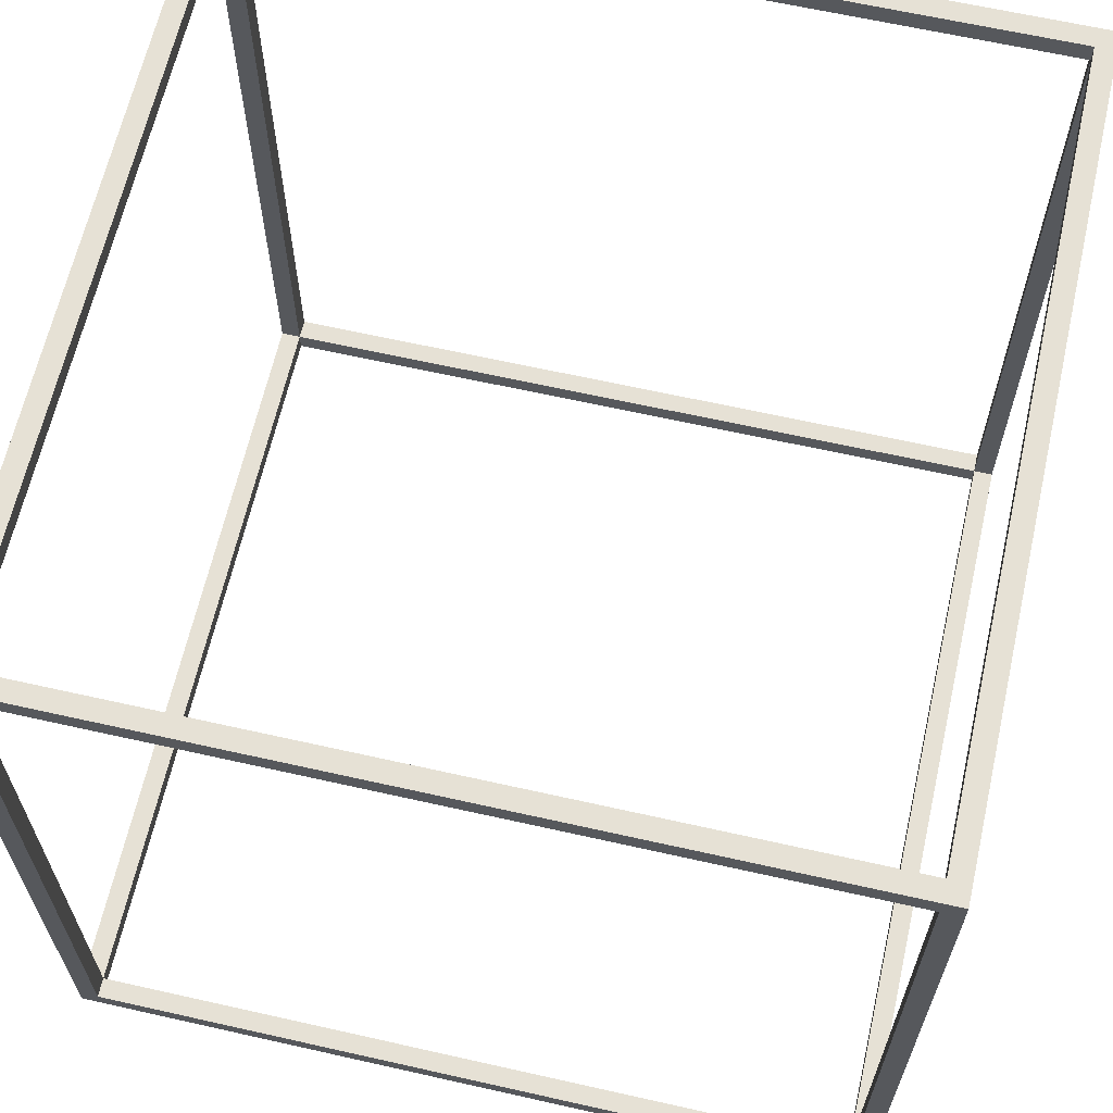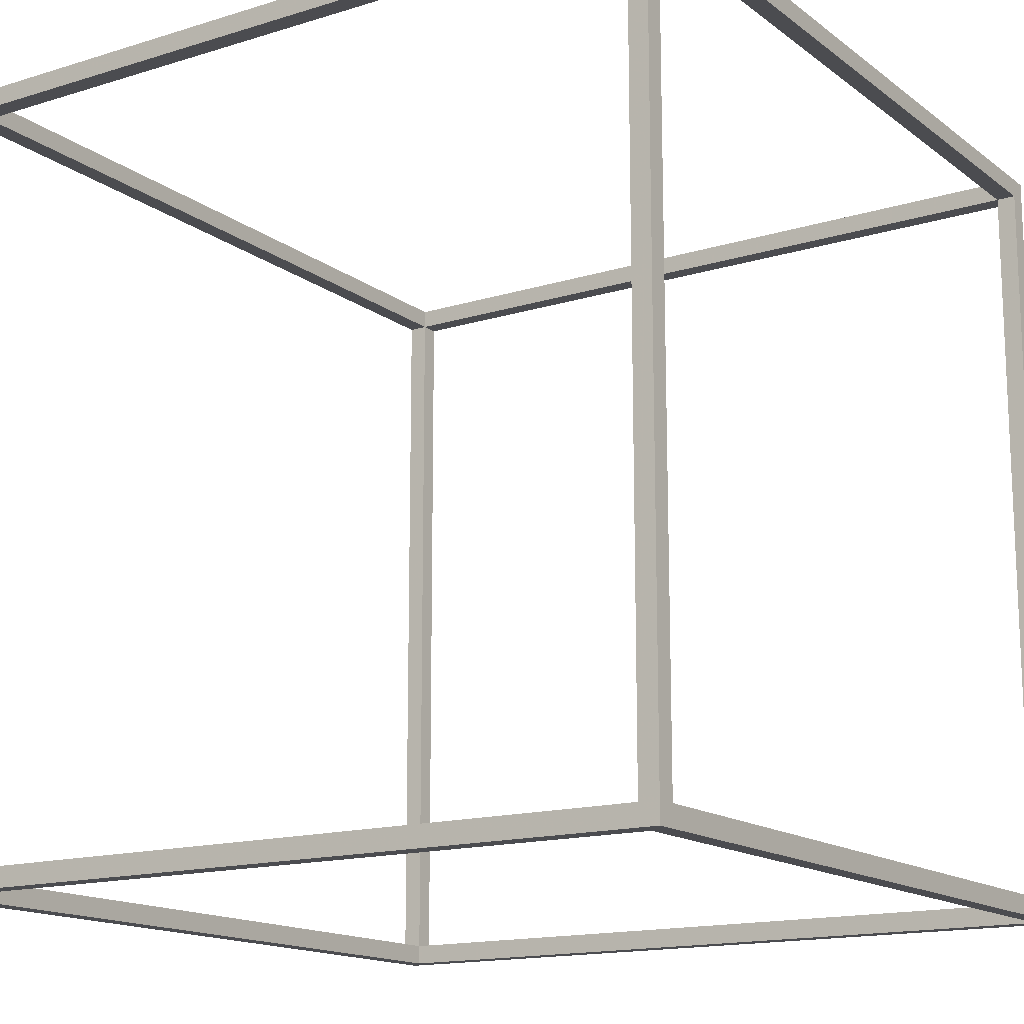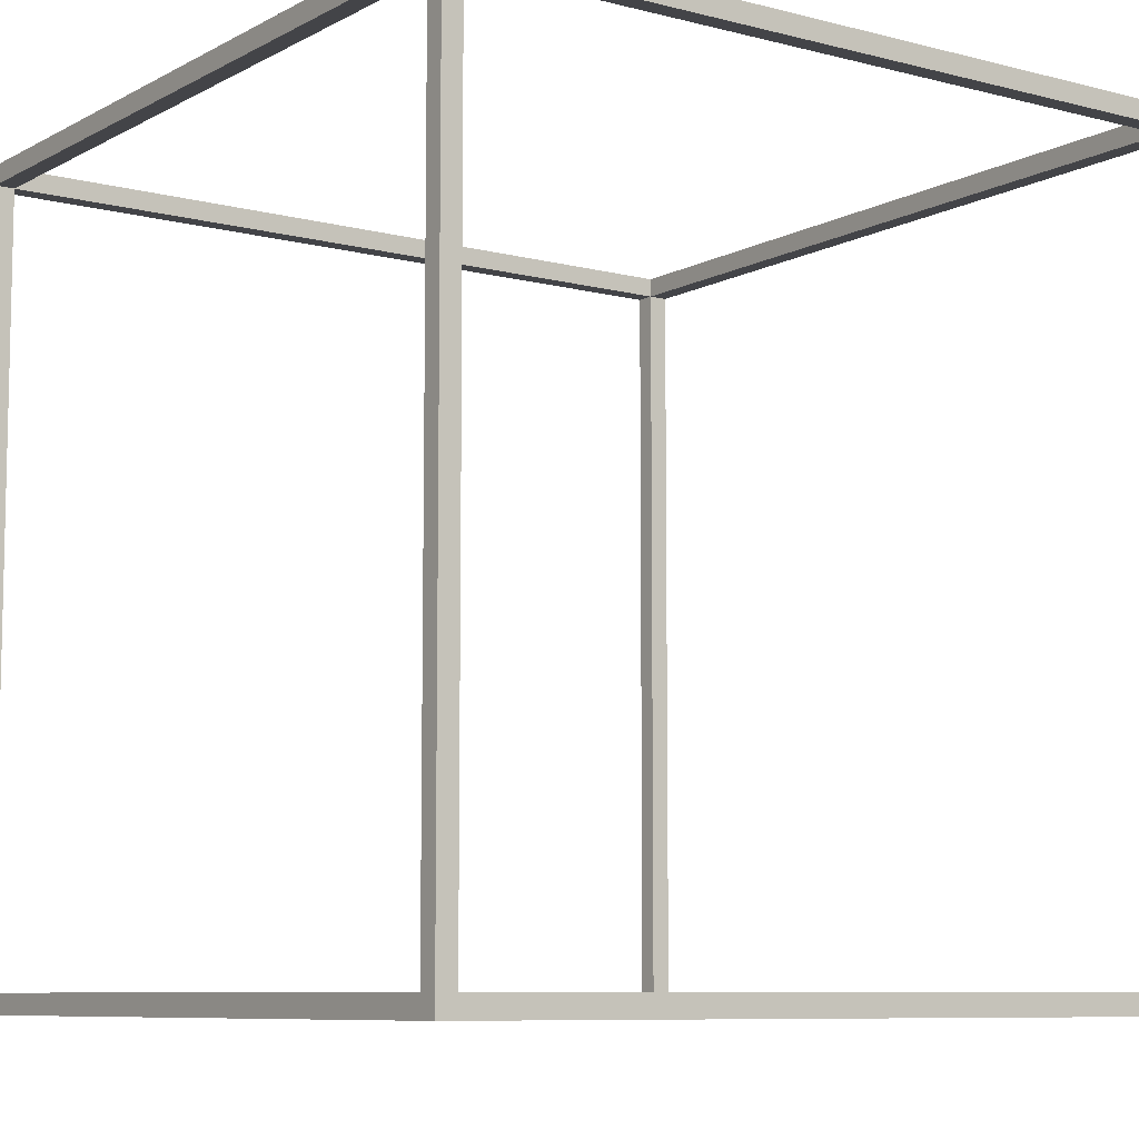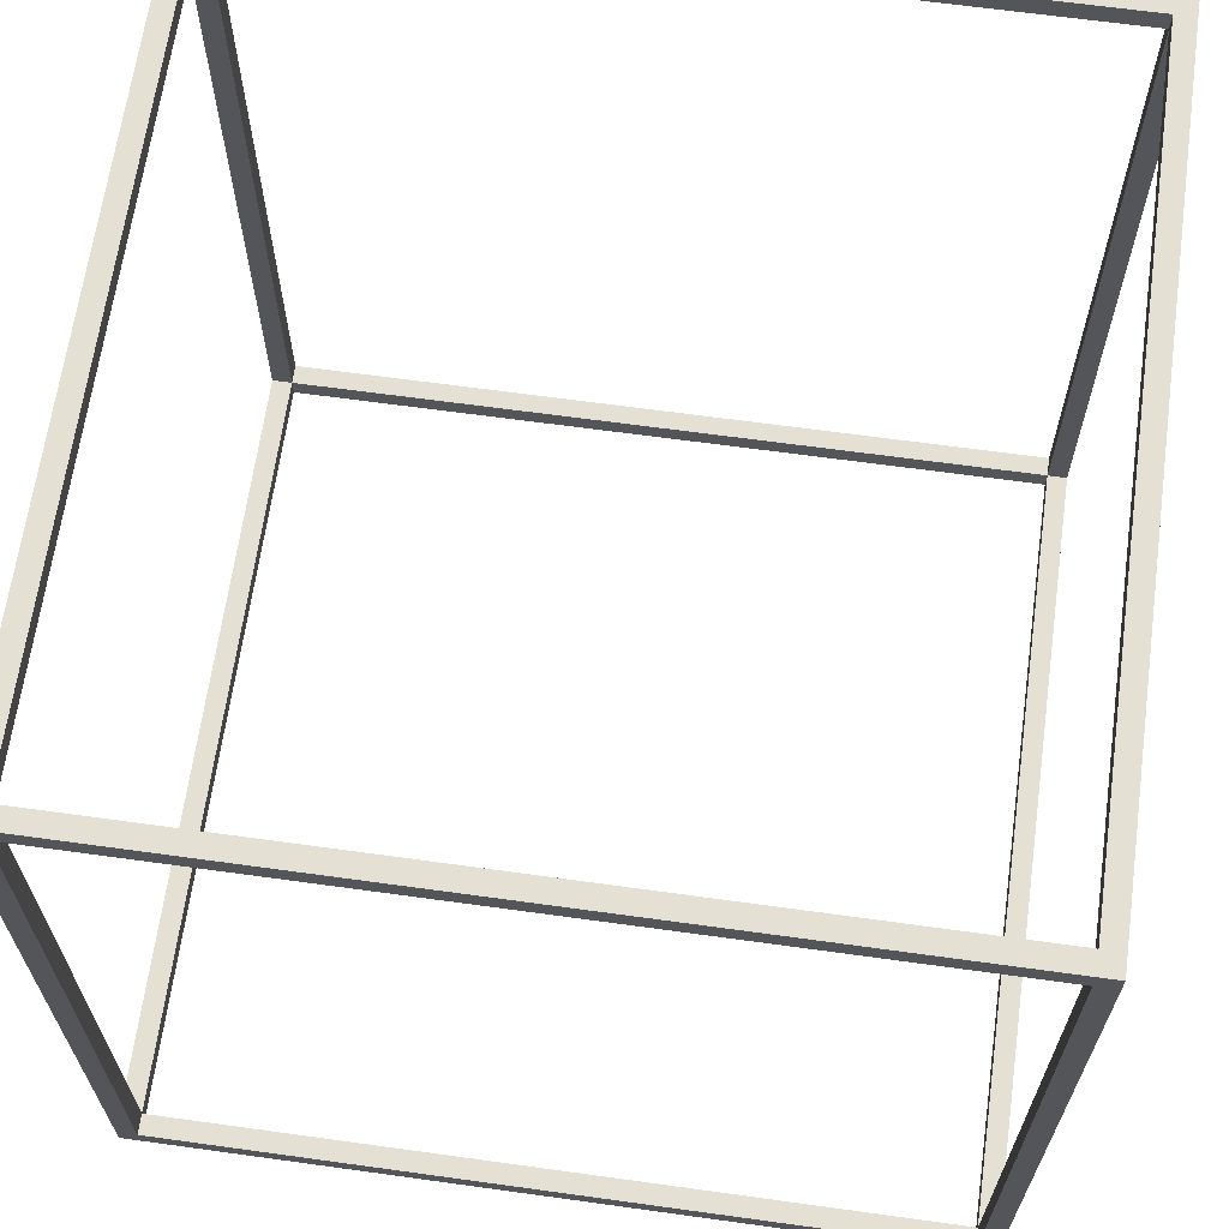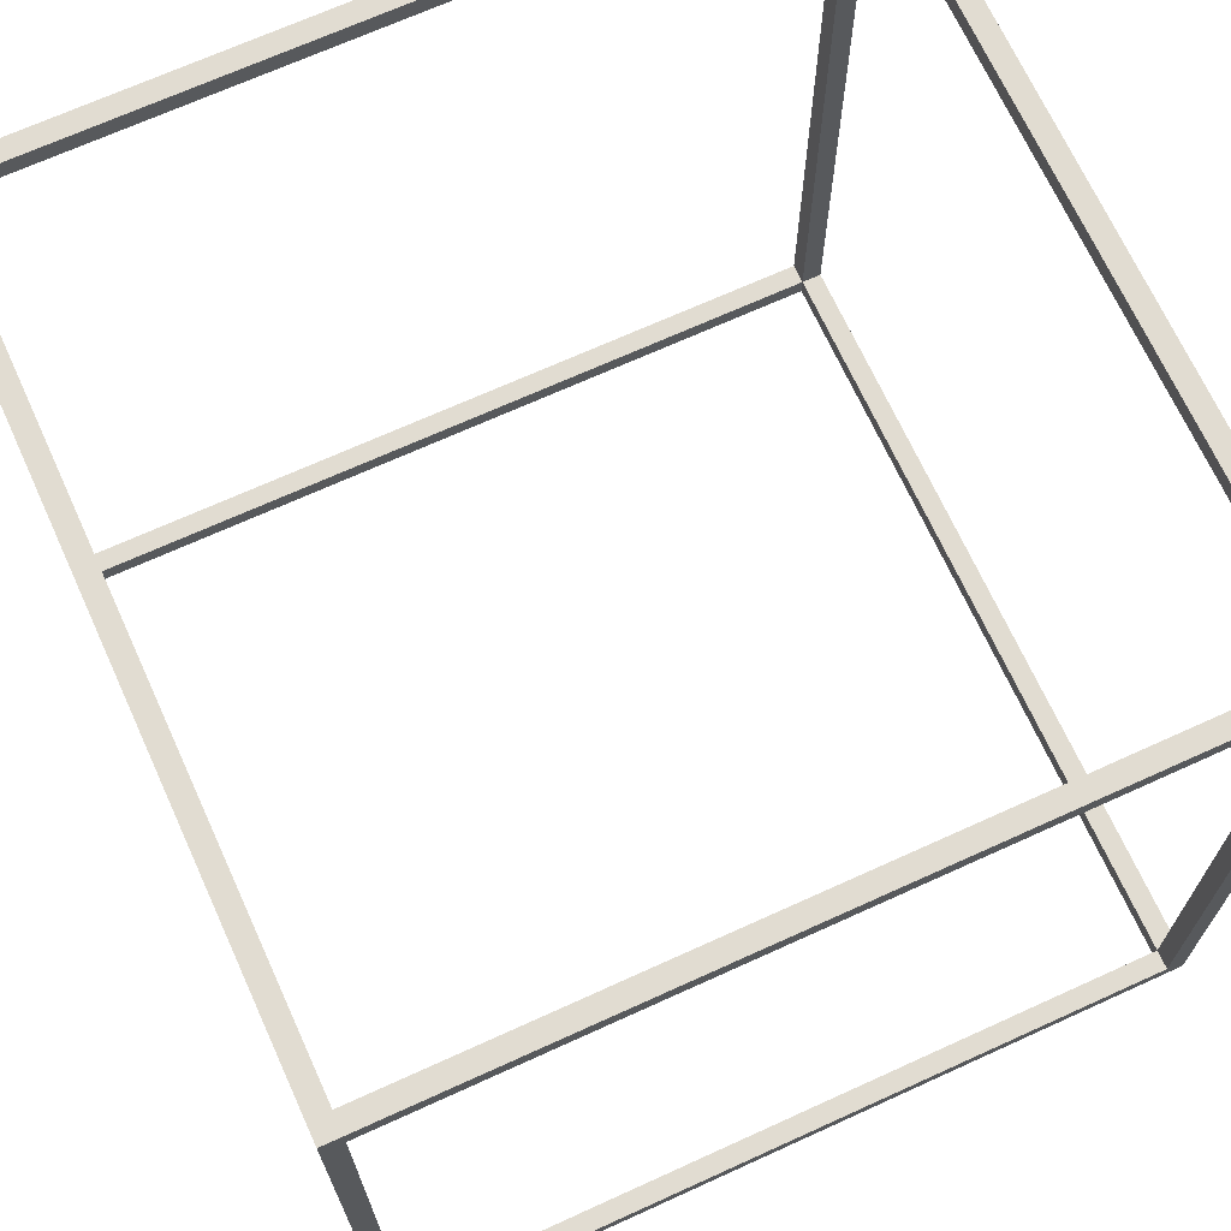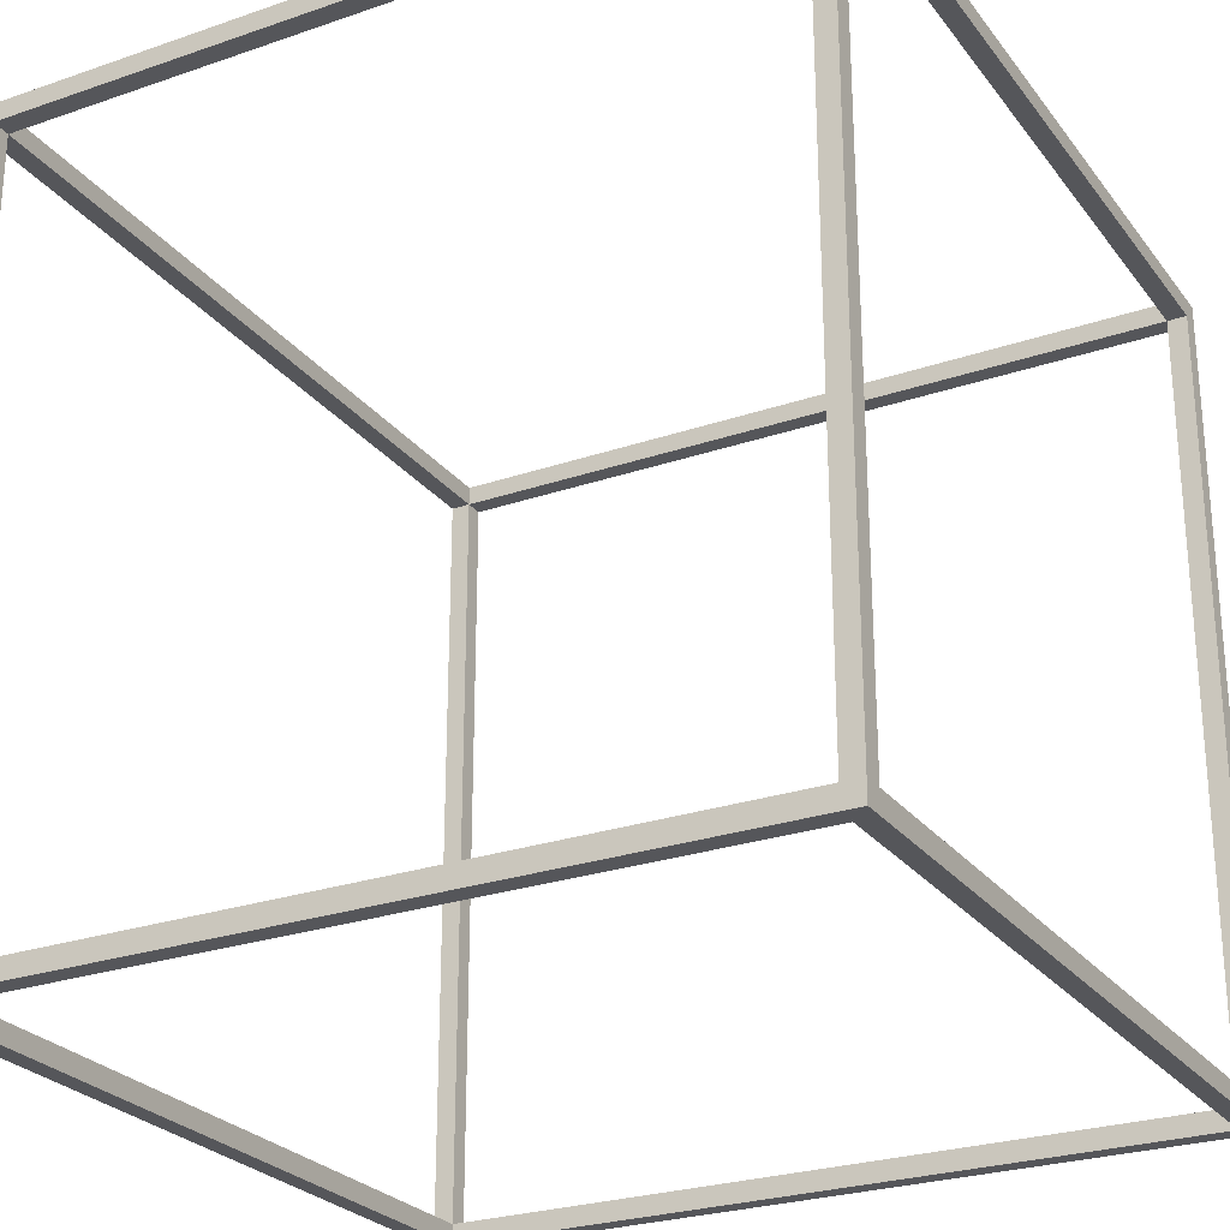
<metadata>
{"format":"obj","ext":"obj","renderer":"f3d","projection":"perspective","resolution":1024,"background":"white","views":[{"elev":64.3,"azim":12.8,"up":"+Y"},{"elev":-15.2,"azim":33.4,"up":"+Z"},{"elev":-8.2,"azim":54.6,"up":"+Y"},{"elev":65.5,"azim":-82.1,"up":"+Y"},{"elev":69.2,"azim":65.5,"up":"+Y"},{"elev":-26.1,"azim":28.6,"up":"+Z"}]}
</metadata>
<code>
o Cube_Cube.001
v -1 -1 1
v -1 1 1
v -1 -1 -1
v -1 1 -1
v 1 -1 1
v 1 1 1
v 1 -1 -1
v 1 1 -1
v -1 -0.95 1
v -1 -0.95 -1
v 1 -0.95 -1
v 1 -0.95 1
v -1 -1 -0.95
v -1 1 -0.95
v 1 -1 -0.95
v 1 1 -0.95
v 1 -0.95 -0.95
v -1 -0.95 -0.95
v -1 -1 0.9513
v 1 1 0.9513
v 1 -0.95 0.9513
v -1 1 0.9513
v 1 -1 0.9513
v -1 -0.95 0.9513
v -1 0.9513 1
v -1 0.9513 -1
v 1 0.9513 -1
v 1 0.9513 1
v 1 0.9513 -0.95
v -1 0.9513 -0.95
v -1 0.9513 0.9513
v 1 0.9513 0.9513
v -0.95 -1 -1
v -0.95 1 -1
v -0.95 -1 1
v -0.95 1 1
v -0.95 -0.95 1
v -0.95 -0.95 -1
v -0.95 1 -0.95
v -0.95 -1 -0.95
v -0.95 1 0.9513
v -0.95 -1 0.9513
v -0.95 0.9513 1
v -0.95 0.9513 -1
v 0.9513 1 -1
v 0.9513 -1 1
v 0.9513 -0.95 -1
v 0.9513 1 -0.95
v 0.9513 1 0.9513
v 0.9513 0.9513 -1
v 0.9513 -1 -1
v 0.9513 1 1
v 0.9513 -0.95 1
v 0.9513 -1 -0.95
v 0.9513 -1 0.9513
v 0.9513 0.9513 1
v 0.9513 -1 -0.95
v 0.9513 -1 0.9513
v -0.95 -0.95 -0.95
v -0.95 -0.95 0.9513
v 0.9513 -0.95 -0.95
v 0.9513 -0.95 0.9513
v 0.9513 -0.95 -0.95
v 0.9513 -0.95 0.9513
v -0.95 0.9513 -0.95
v -0.95 0.9513 0.9513
v 0.9513 0.9513 -0.95
v 0.9513 0.9513 0.9513
f 30 14 4 26
f 50 45 8 27
f 32 20 6 28
f 43 36 2 25
f 55 23 5 46
f 41 22 2 36
f 35 37 9 1
f 23 21 12 5
f 51 47 11 7
f 13 18 10 3
f 19 24 18 13
f 7 11 17 15
f 34 4 14 39
f 51 7 15 54
f 27 8 16 29
f 31 22 14 30
f 25 2 22 31
f 1 9 24 19
f 15 17 21 23
f 39 14 22 41
f 54 15 23 55
f 29 16 20 32
f 9 25 31 24
f 11 27 29 17
f 37 43 25 9
f 21 32 28 12
f 47 50 27 11
f 18 30 26 10
f 10 26 44 38
f 13 40 42 19
f 3 33 40 13
f 45 34 39 48
f 3 10 38 33
f 46 53 37 35
f 49 41 36 52
f 19 42 35 1
f 56 52 36 43
f 26 4 34 44
f 28 6 52 56
f 20 49 52 6
f 5 12 53 46
f 8 45 48 16
f 16 48 49 20
f 12 28 56 53
f 54 55 58 57
f 33 51 54 40
f 33 38 47 51
f 42 55 46 35
f 44 34 45 50
f 57 58 64 63
f 55 42 60 62
f 40 54 61 59
f 42 40 59 60
f 41 49 68 66
f 39 41 66 65
f 49 48 67 68
f 48 39 65 67
f 50 67 65 44
f 56 43 66 68
f 32 68 67 29
f 31 30 65 66
f 21 17 63 64
f 38 59 61 47
f 24 60 59 18
f 37 53 62 60
f 38 44 65 59
f 18 59 65 30
f 37 60 66 43
f 24 31 66 60
f 21 64 68 32
f 53 56 68 62
f 47 61 67 50
f 17 29 67 63

</code>
